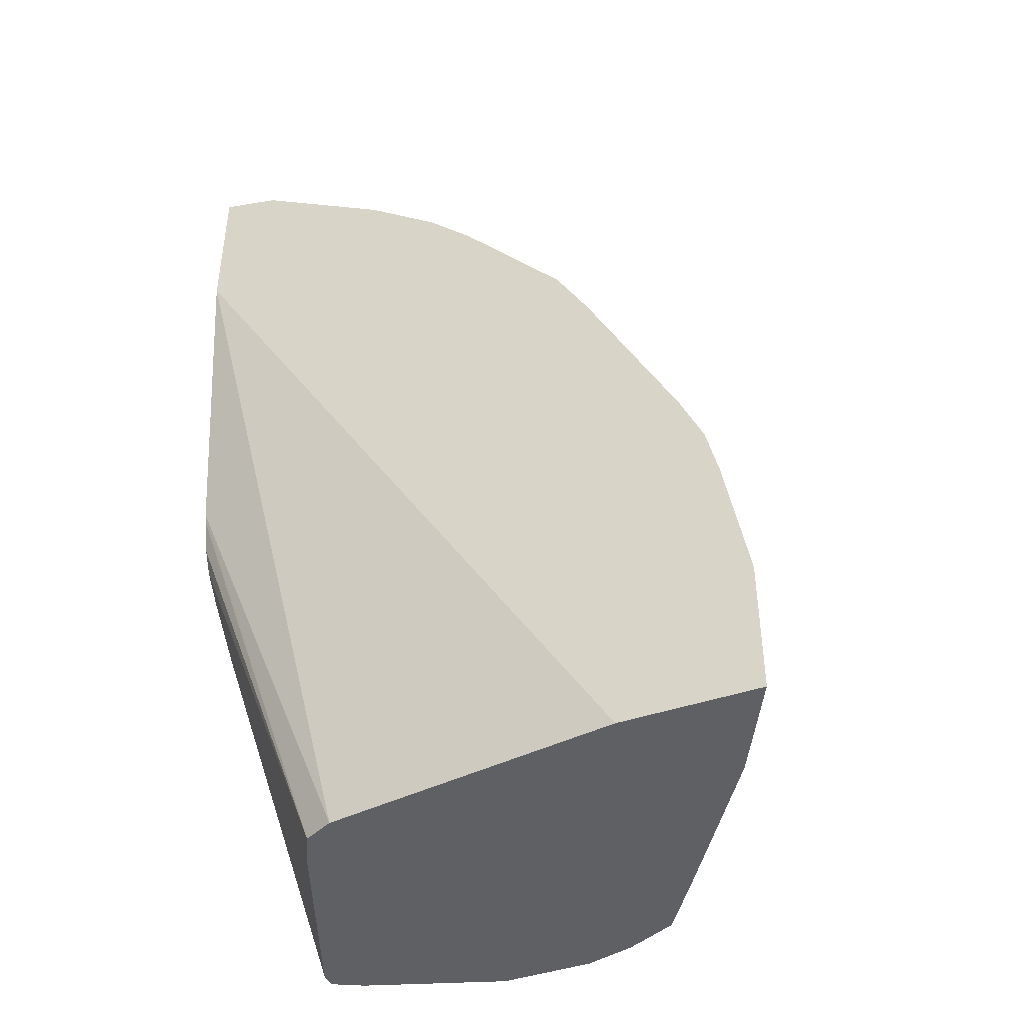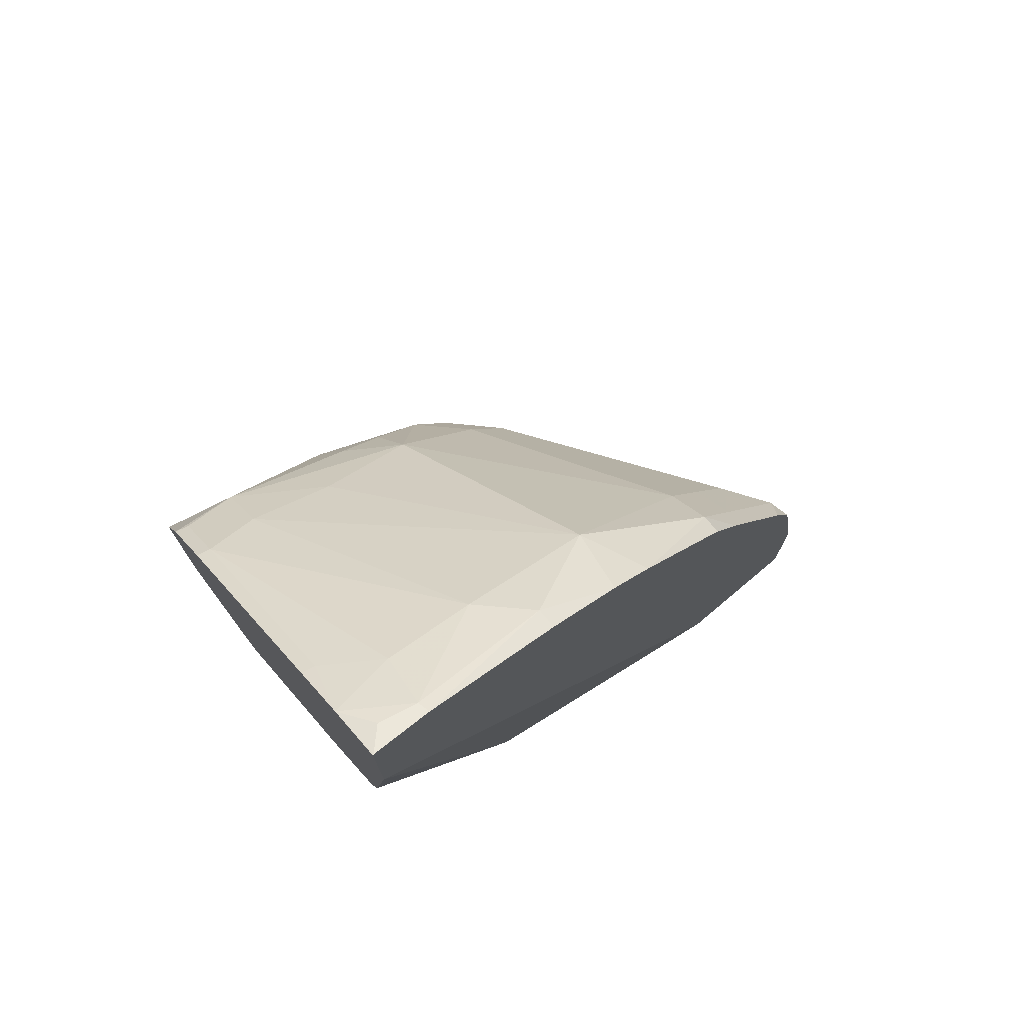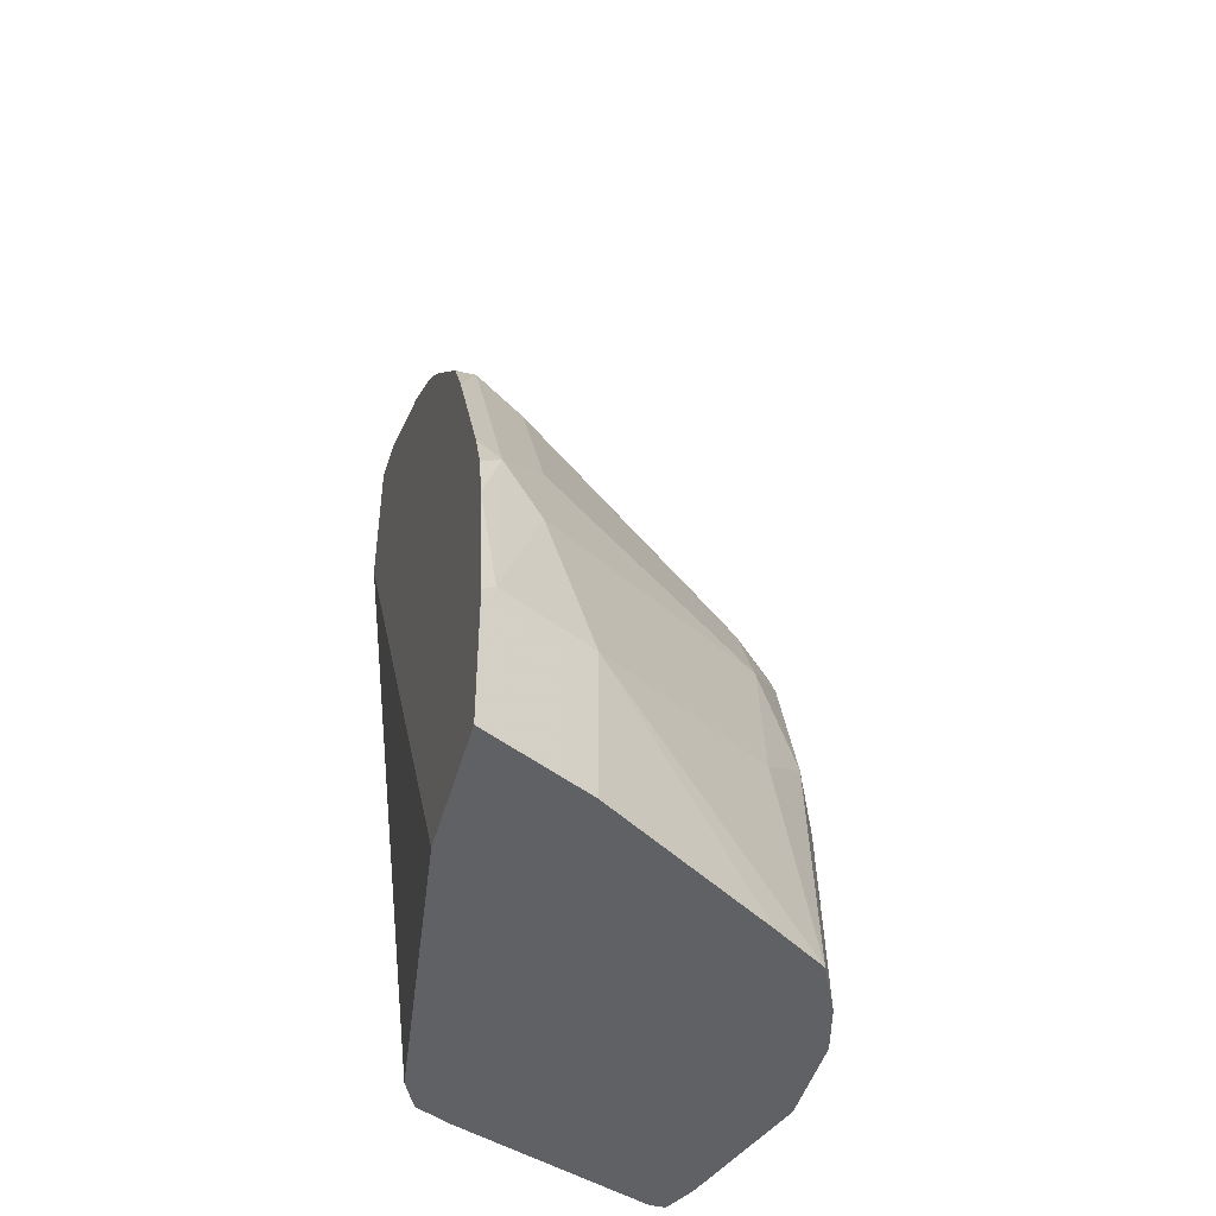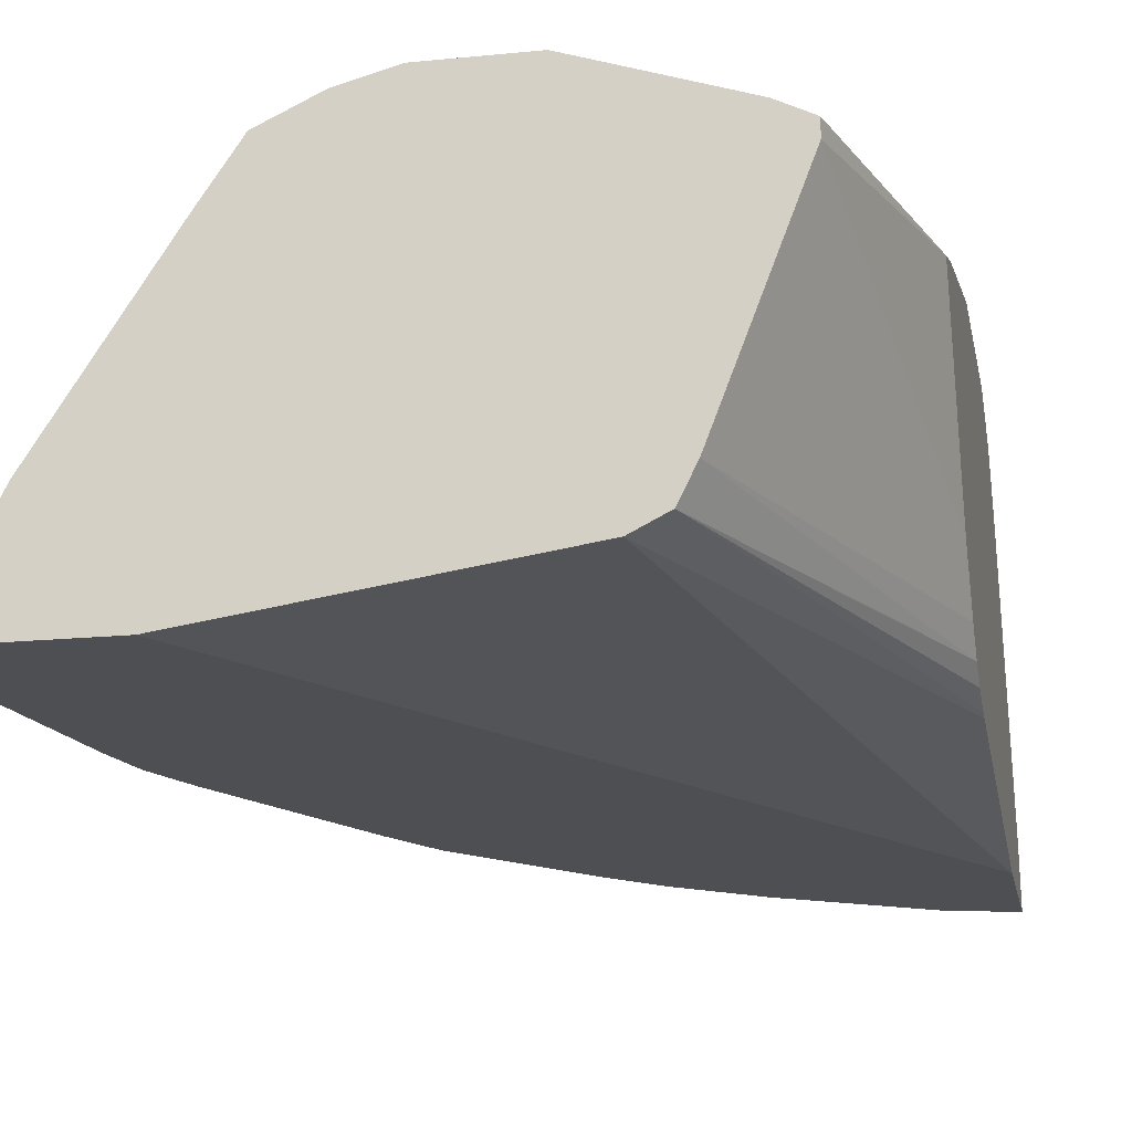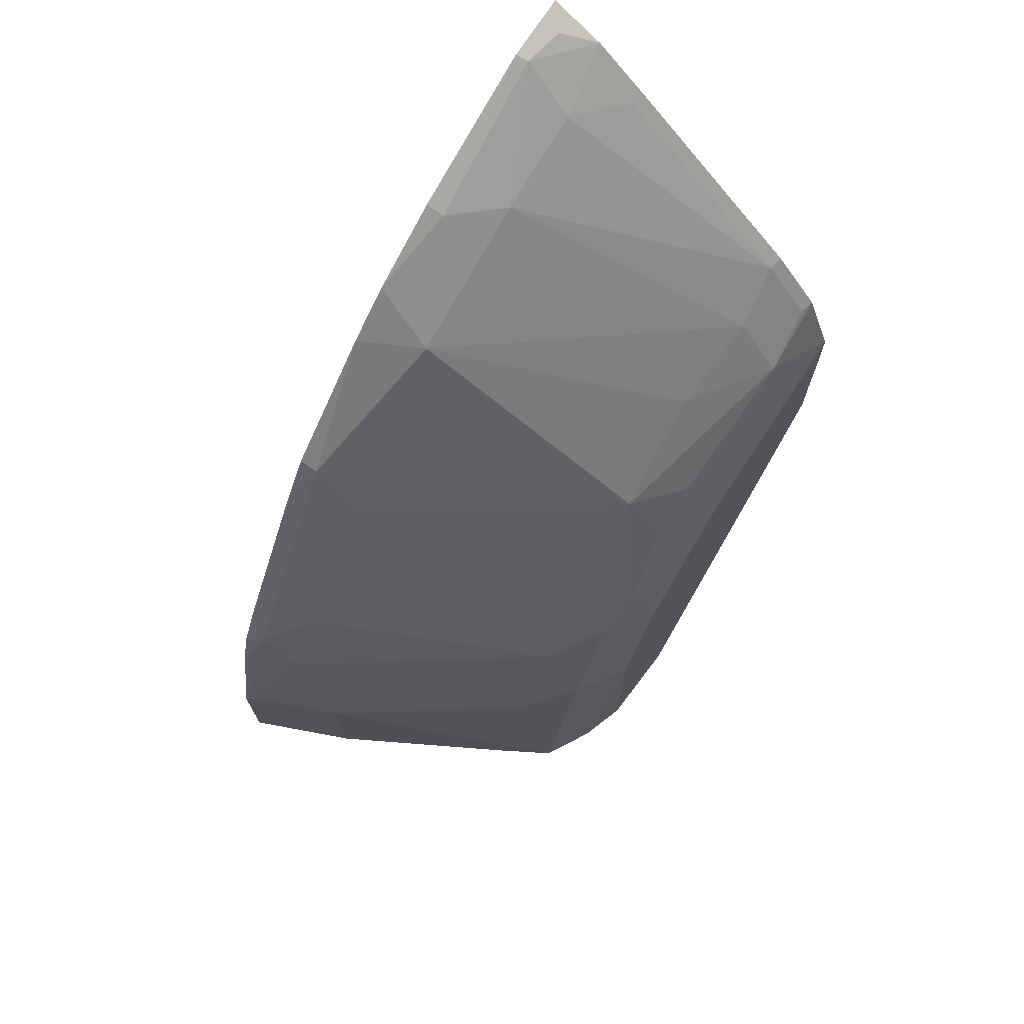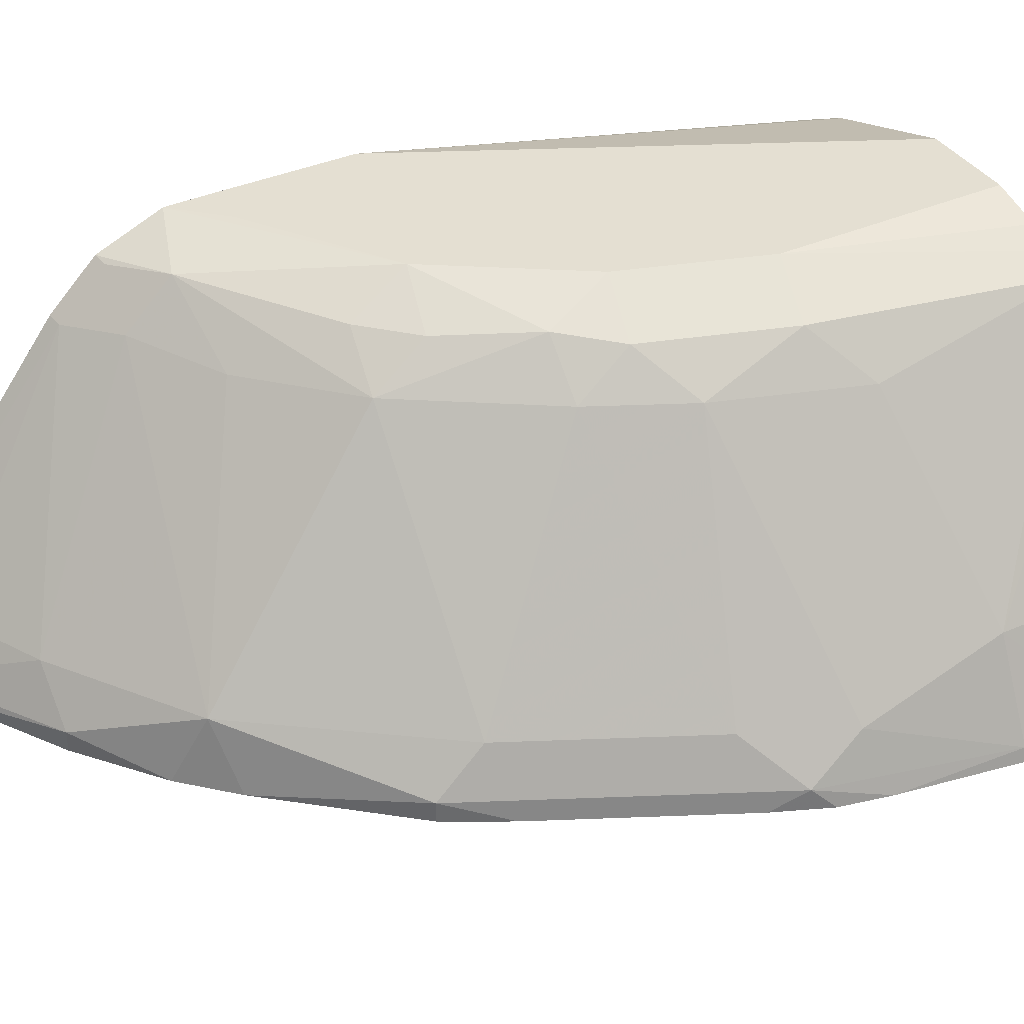
<metadata>
{"format":"obj","ext":"obj","renderer":"f3d","projection":"perspective","resolution":1024,"background":"white","views":[{"elev":-43.4,"azim":21.9,"up":"+Z"},{"elev":75.3,"azim":-40.1,"up":"+Z"},{"elev":-45.9,"azim":74.6,"up":"+Z"},{"elev":-17.8,"azim":-169.0,"up":"+Y"},{"elev":71.9,"azim":127.2,"up":"+Z"},{"elev":37.1,"azim":60.5,"up":"+Y"}]}
</metadata>
<code>
v 0.9463 0.2551 0.1288
v 0.9463 0.2551 0.002755
v 0.9124 0.3229 0.1123
v 0.9404 0.2667 0.1404
v 0.9252 0.2551 0.2515
v 0.8199 0.2551 0.002755
v 0.9124 0.3229 0.002755
v 0.8983 0.3509 0.1404
v 0.904 0.3397 0.002755
v 0.8983 0.3088 0.2668
v 0.9053 0.2737 0.3159
v 0.9146 0.2551 0.2973
v 0.5475 0.2948 0.002755
v 0.3807 0.2551 0.7255
v 0.8983 0.3509 0.002755
v 0.7995 0.5048 0.002755
v 0.7973 0.5081 0.002755
v 0.7693 0.5502 0.002755
v 0.7658 0.5553 0.002755
v 0.772 0.5194 0.1825
v 0.7369 0.5264 0.3159
v 0.8562 0.3509 0.3088
v 0.8632 0.3158 0.358
v 0.8211 0.3158 0.4421
v 0.8211 0.2737 0.4842
v 0.8936 0.2551 0.3462
v 0.5419 0.2975 0.002755
v 0.3807 0.2948 0.4211
v 0.3807 0.2551 0.8726
v 0.7186 0.5776 0.002755
v 0.7369 0.5685 0.02106
v 0.6738 0.5895 0.2106
v 0.7299 0.5615 0.2246
v 0.6878 0.5615 0.351
v 0.6948 0.5264 0.4001
v 0.779 0.3158 0.5263
v 0.779 0.2737 0.5684
v 0.8093 0.2551 0.5146
v 0.5194 0.3088 0.002755
v 0.3807 0.2965 0.4128
v 0.3814 0.2551 0.8726
v 0.3807 0.3045 0.8519
v 0.6738 0.5895 0.002755
v 0.6317 0.5895 0.3369
v 0.6527 0.5685 0.4001
v 0.6106 0.5264 0.5263
v 0.6527 0.3158 0.6948
v 0.6817 0.2551 0.6817
v 0.779 0.2551 0.5684
v 0.5081 0.3314 0.002755
v 0.3807 0.3045 0.3807
v 0.3807 0.3158 0.358
v 0.4001 0.2737 0.8632
v 0.4236 0.2551 0.862
v 0.4351 0.2667 0.8562
v 0.4422 0.3158 0.8211
v 0.3931 0.3509 0.8141
v 0.3807 0.3534 0.8165
v 0.5896 0.5895 0.002755
v 0.5475 0.5895 0.4632
v 0.6036 0.5615 0.4772
v 0.5615 0.5615 0.5193
v 0.4422 0.5685 0.6106
v 0.5194 0.5194 0.6035
v 0.5264 0.3158 0.779
v 0.5685 0.2737 0.779
v 0.6396 0.2551 0.7237
v 0.4422 0.5264 0.6526
v 0.5053 0.3369 0.002755
v 0.3807 0.3352 0.3352
v 0.4375 0.2551 0.8585
v 0.3931 0.5194 0.6877
v 0.3807 0.5218 0.6902
v 0.4632 0.5474 0.002755
v 0.3807 0.5895 0.4211
v 0.4211 0.5895 0.5474
v 0.3807 0.5892 0.5891
v 0.3807 0.5639 0.6481
v 0.3931 0.5615 0.6457
v 0.5685 0.2551 0.779
v 0.4351 0.5194 0.002755
v 0.3807 0.3773 0.2932
v 0.4351 0.5334 0.002755
v 0.3807 0.5895 0.5474
v 0.3807 0.548 0.2544
v 0.3807 0.4039 0.2776
v 0.3807 0.5318 0.2056
f 1 2 7
f 36 46 47
f 36 47 37
f 37 47 48
f 37 48 49
f 37 49 38
f 39 40 51
f 39 51 52
f 39 52 50
f 41 53 42
f 41 54 55
f 41 55 53
f 42 53 55
f 42 55 56
f 42 56 57
f 42 57 58
f 44 60 45
f 45 60 61
f 35 46 36
f 35 45 46
f 34 44 45
f 34 45 35
f 24 35 36
f 24 36 37
f 24 37 25
f 25 37 38
f 25 38 26
f 27 28 39
f 28 40 39
f 29 41 42
f 45 61 46
f 30 43 32
f 32 44 33
f 32 43 59
f 32 59 75
f 32 75 84
f 32 84 76
f 32 76 60
f 32 60 44
f 33 44 34
f 30 32 31
f 23 35 24
f 46 61 62
f 46 63 64
f 63 78 79
f 63 79 72
f 63 72 68
f 63 68 64
f 65 68 72
f 66 71 80
f 66 80 67
f 69 70 81
f 70 82 81
f 72 78 73
f 74 83 75
f 75 83 85
f 76 84 77
f 81 82 86
f 81 86 87
f 81 87 83
f 83 87 85
f 63 77 78
f 60 62 61
f 60 63 62
f 60 77 63
f 46 64 47
f 47 65 66
f 47 66 67
f 47 67 48
f 47 64 68
f 47 68 65
f 50 52 69
f 52 70 69
f 46 62 63
f 54 71 55
f 55 66 65
f 55 65 56
f 56 65 72
f 56 72 57
f 57 72 58
f 58 72 73
f 59 74 75
f 60 76 77
f 55 71 66
f 21 23 22
f 72 79 78
f 21 34 35
f 2 69 81
f 2 81 83
f 2 83 74
f 2 74 59
f 2 59 43
f 2 43 30
f 2 30 19
f 2 19 18
f 2 18 17
f 2 17 16
f 2 16 15
f 2 15 9
f 2 9 7
f 3 8 4
f 3 7 9
f 3 9 8
f 4 8 10
f 2 39 50
f 2 27 39
f 2 13 27
f 2 6 13
f 21 35 23
f 1 7 3
f 1 3 4
f 1 4 5
f 1 5 12
f 1 12 26
f 1 26 38
f 1 38 49
f 4 10 11
f 1 49 48
f 1 67 80
f 1 80 71
f 1 71 54
f 1 54 41
f 1 41 29
f 1 29 14
f 1 14 6
f 1 6 2
f 1 48 67
f 4 11 5
f 2 50 69
f 6 14 13
f 14 78 77
f 14 77 84
f 14 84 75
f 14 75 85
f 14 85 87
f 14 87 86
f 14 86 82
f 14 82 70
f 14 73 78
f 14 70 52
f 14 51 40
f 14 40 28
f 19 30 31
f 19 31 32
f 19 32 33
f 5 11 12
f 20 33 21
f 21 33 34
f 14 52 51
f 14 58 73
f 19 33 20
f 14 29 42
f 14 42 58
f 8 9 15
f 8 16 17
f 8 17 18
f 8 18 19
f 8 19 20
f 8 20 21
f 8 21 10
f 10 21 22
f 8 15 16
f 10 22 11
f 11 22 23
f 11 23 24
f 11 24 25
f 11 25 26
f 11 26 12
f 13 14 28
f 13 28 27

</code>
